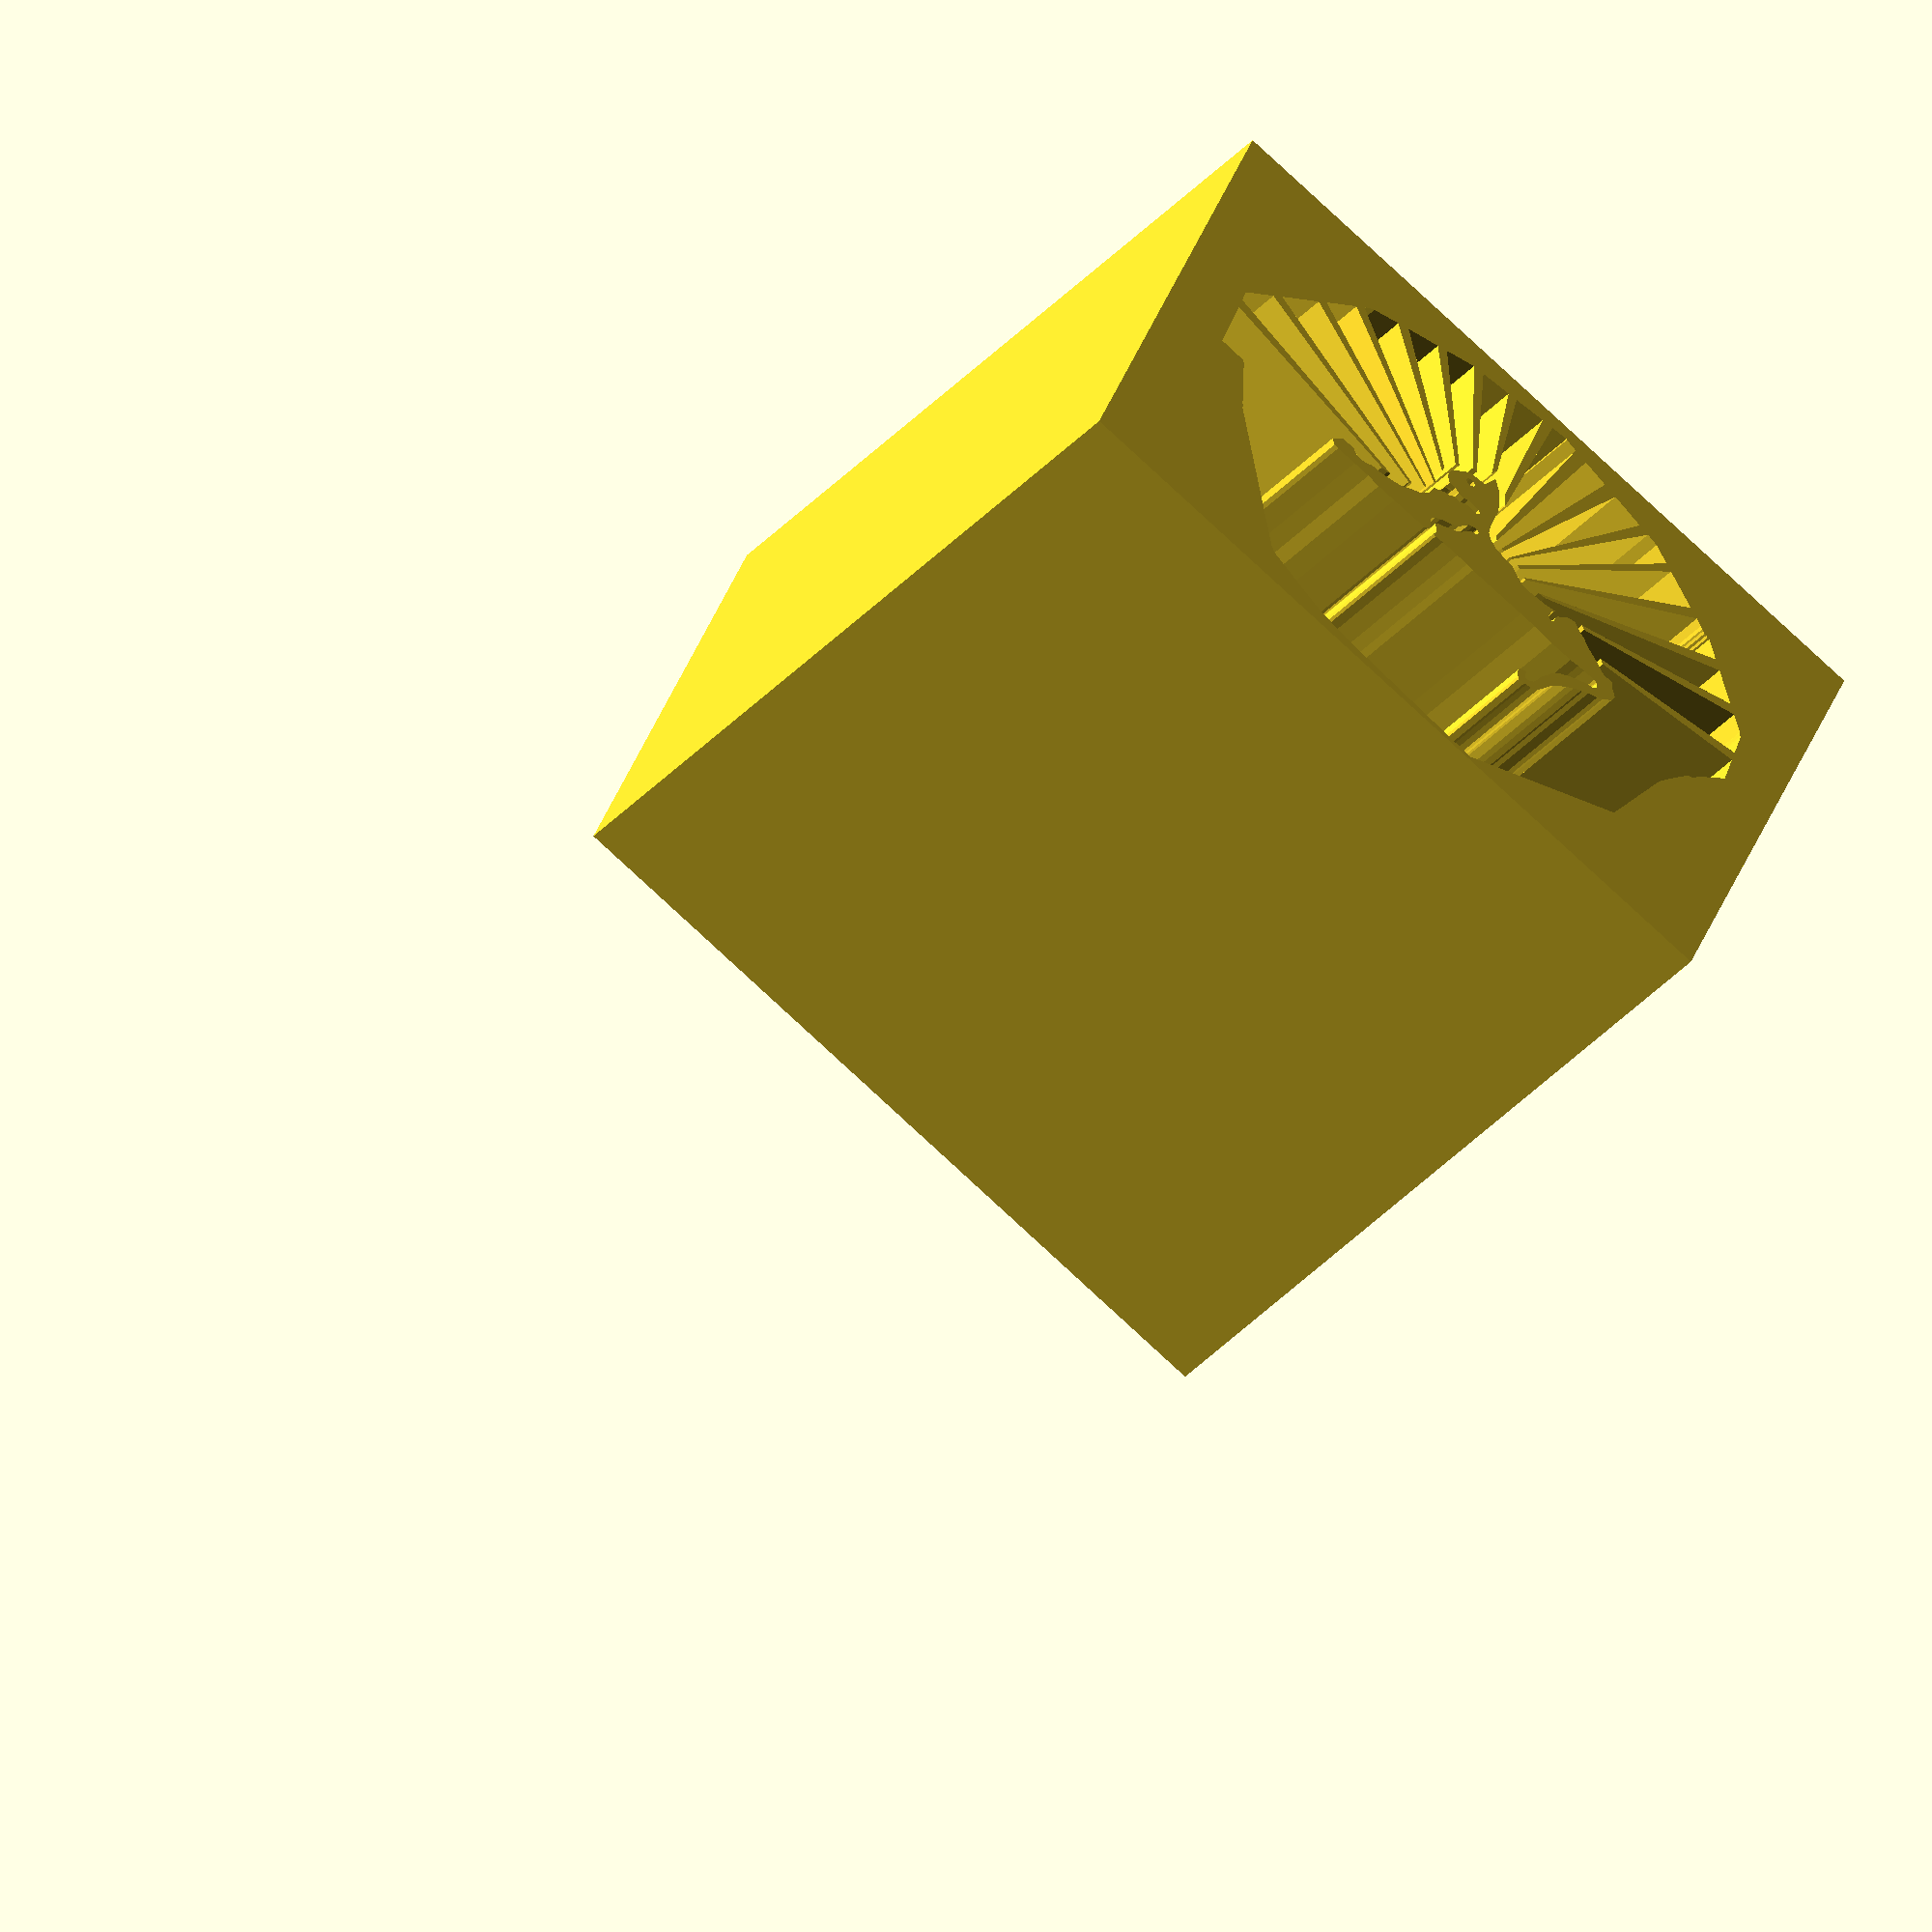
<openscad>
module fan9black_1()
{
 /* Generated by trace2scad version 20150415
    http://aggregate.org/MAKE/TRACE2SCAD/
    Optimized model has 324/4227 original points
 */
  minx=0; /* polygon minx=0 */
  miny=0; /* polygon miny=0 */
  maxx=20000; /* polygon maxx=20000 */
  maxy=12520; /* polygon maxy=12520 */
  dx=maxx-minx;
  dy=maxy-miny;
  maxd=((dx>dy)?dx:dy);
 scale([1/maxd, 1/maxd, 1])
 translate([-minx-dx/2, -miny-dy/2, 0])
 linear_extrude(height=1, convexity=324)
 union() {
  union() {
   union() {
    difference() {
     polygon([[0,6260],[0,0],[20000,0],[20000,12520],[0,12520]], convexity=5);
     polygon([[10766,12150],[10779,12140],[11111,12071],[10364,7345],[10437,7251],[10675,8296],[11485,11995],[12186,11849],[10641,7131],[10723,7120],[12573,11774],[13475,11581],[10939,7110],[11006,7106],[13774,11526],[14097,11459],[14546,11178],[11208,7070],[11304,7040],[14746,11060],[15640,10518],[11520,6895],[11571,6861],[15908,10365],[16090,10246],[16158,10185],[16207,10172],[16269,10131],[16334,10127],[16390,10090],[16444,10090],[16835,9666],[12025,6821],[12238,6849],[17059,9440],[17715,8741],[13400,7042],[13507,6965],[17929,8525],[18280,8155],[18280,8119],[18334,8056],[18359,8023],[18412,7396],[14238,6560],[14345,6454],[18440,7117],[18509,6374],[17855,5674],[17855,5630],[17773,5514],[17645,5468],[17471,5193],[17210,4766],[17110,4578],[17060,4489],[16433,2345],[12498,100],[8355,254],[8023,275],[7753,316],[7563,350],[7354,357],[5553,860],[5404,1008],[3070,4289],[3053,4359],[3010,4443],[2540,5674],[2489,5730],[1783,5738],[1746,7193],[6943,6302],[7127,6323],[7219,6353],[1736,7487],[1719,7818],[2388,8460],[7729,6597],[7760,6602],[7816,6657],[2594,8670],[3478,9518],[8151,6886],[8171,6944],[8153,6972],[3665,9707],[4388,10401],[8303,7280],[8353,7338],[4570,10592],[4626,10640],[4838,10783],[5540,11035],[8355,7829],[8355,8004],[5845,11144],[6710,11440],[8571,8389],[8665,8470],[6975,11535],[7774,11816],[9001,8746],[9141,8755],[8080,11845],[8895,11938],[9498,9110],[9530,9189],[9536,9245],[9594,9308],[9150,11968],[9990,12076],[10054,8804],[10135,8650],[10174,8522],[10203,8499],[10305,12112],[10754,12160]], convexity=74);
    }
    union() {
     difference() {
      polygon([[9642,9024],[9631,9008],[9558,8795],[9503,8649],[9446,8595],[8998,8552],[8963,8516],[8718,8290],[8571,8134],[8534,8025],[8538,7858],[8631,7720],[8662,7686],[8855,7701],[8975,7638],[8998,7617],[9185,7613],[9295,7669],[9653,7669],[9715,7603],[9715,7557],[9652,7495],[9346,7510],[9106,7390],[8976,7383],[8939,7410],[8833,7321],[8646,7267],[8368,7106],[8340,6955],[8309,6808],[8128,6599],[7840,6441],[7632,6300],[7428,6221],[7310,6195],[7249,6183],[6990,6115],[6790,6108],[6687,6100],[6574,6019],[6408,5973],[6283,5973],[6158,6032],[6080,6103],[5743,6115],[5680,6060],[5474,5820],[5598,5698],[5723,5681],[6277,5688],[6741,5688],[7103,5655],[7628,5661],[8635,5679],[8715,5727],[8786,5826],[8799,5855],[8710,5995],[8680,6088],[8706,6191],[8778,6274],[8907,6358],[9232,6515],[9398,6630],[9531,6828],[9612,6951],[9723,7010],[9796,7028],[9839,7040],[9872,7040],[9930,6983],[9930,6929],[9864,6861],[9723,6826],[9531,6543],[9395,6430],[9233,6323],[8926,6173],[8858,6118],[8848,6101],[8914,5968],[8975,5886],[8956,5793],[8925,5730],[9005,5709],[9245,5735],[9727,5741],[10055,5729],[10263,5714],[11883,5729],[12350,5729],[12942,5694],[13570,5701],[13817,5735],[14006,5748],[14346,5753],[14421,5730],[14448,5714],[14495,5596],[14460,5519],[14411,5480],[14226,5438],[13957,5297],[13814,5224],[13773,5215],[13683,5144],[13585,5072],[13508,5020],[13411,4925],[13305,4775],[13238,4631],[13114,4405],[13072,4223],[13006,4057],[12863,3950],[12792,3940],[12733,4011],[12725,4124],[12670,4160],[12525,4050],[12509,3988],[12525,3910],[12586,3790],[12640,3739],[12813,3743],[12875,3775],[13015,3793],[13196,3923],[13305,4104],[13409,4332],[13497,4468],[13803,4794],[13986,4937],[14180,5070],[14224,5080],[14380,5189],[14463,5227],[14633,5305],[14773,5409],[14829,5463],[14991,5610],[15022,5758],[15024,5808],[14830,6038],[14774,6180],[14635,6168],[14558,6160],[14426,6193],[14215,6340],[14078,6417],[13833,6542],[13592,6721],[13499,6755],[13204,6950],[13133,6937],[12985,6889],[12754,6648],[12710,6560],[12710,6404],[12653,6345],[12598,6345],[12539,6404],[12543,6598],[12615,6735],[12370,6674],[11815,6615],[11600,6610],[11444,6688],[11158,6876],[11063,6923],[10838,6939],[10513,6978],[10280,7129],[10168,7256],[10130,7467],[10115,7568],[10116,8178],[9998,8475],[9863,8806],[9653,9040]], convexity=49);
      polygon([[9212,8351],[9241,8331],[9265,8272],[9249,8225],[9180,8175],[9054,8183],[8994,8231],[9009,8313],[9081,8359],[9183,8370]], convexity=6);
     }
    }
    polygon([[8760,7529],[8728,7524],[8637,7474],[8618,7473],[8610,7445],[8607,7435],[8743,7464],[8808,7501],[8820,7528],[8793,7534]], convexity=5);
   }
  }
 }
}

module fan9black()
{
 /* all layers combined, scaled to within a 1mm cube */
 scale([1, 1, 1/1])
 difference() {
  union() {
   scale([1,1,2]) translate([0,0,-0.5]) fan9black_1();
  }
  translate([0,0,-2]) cube([2,2,4],center=true);
 }
}
fan9black();

</openscad>
<views>
elev=220.4 azim=202.5 roll=218.3 proj=o view=solid
</views>
